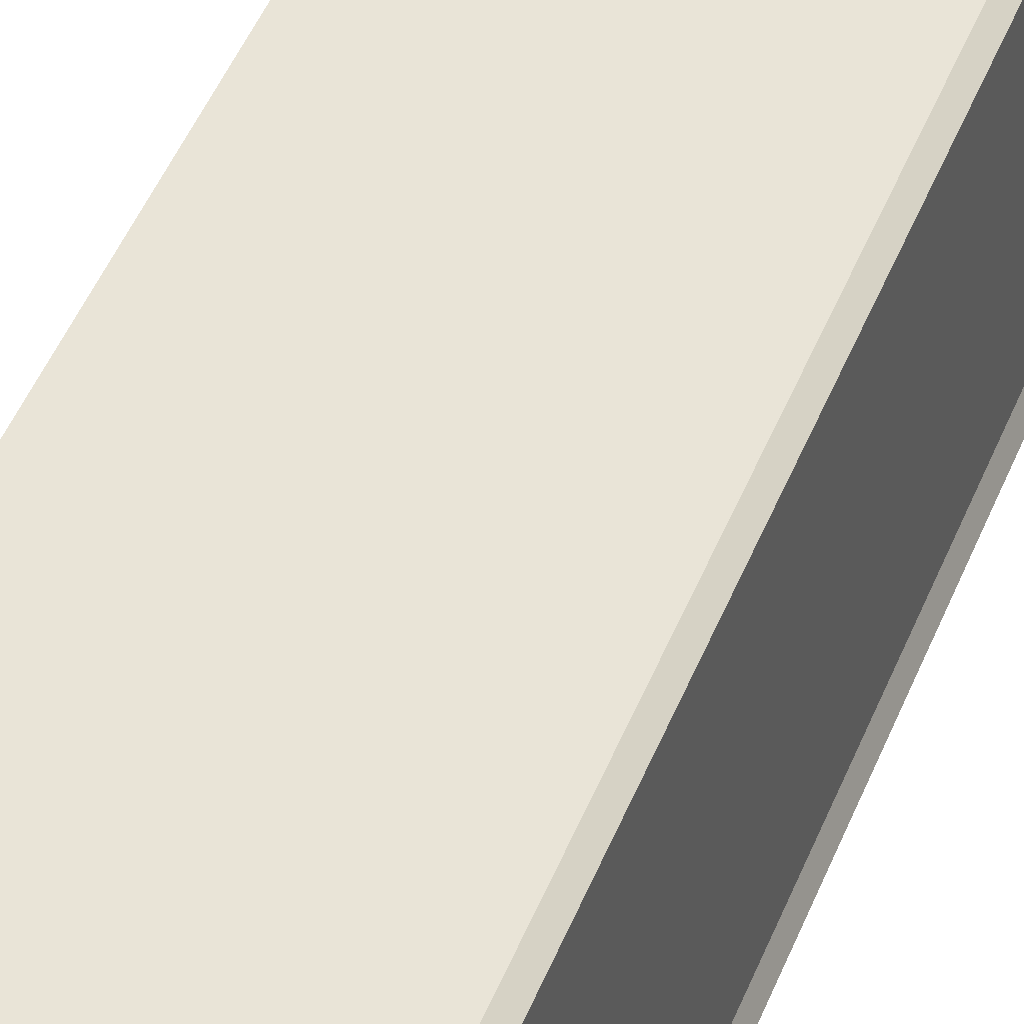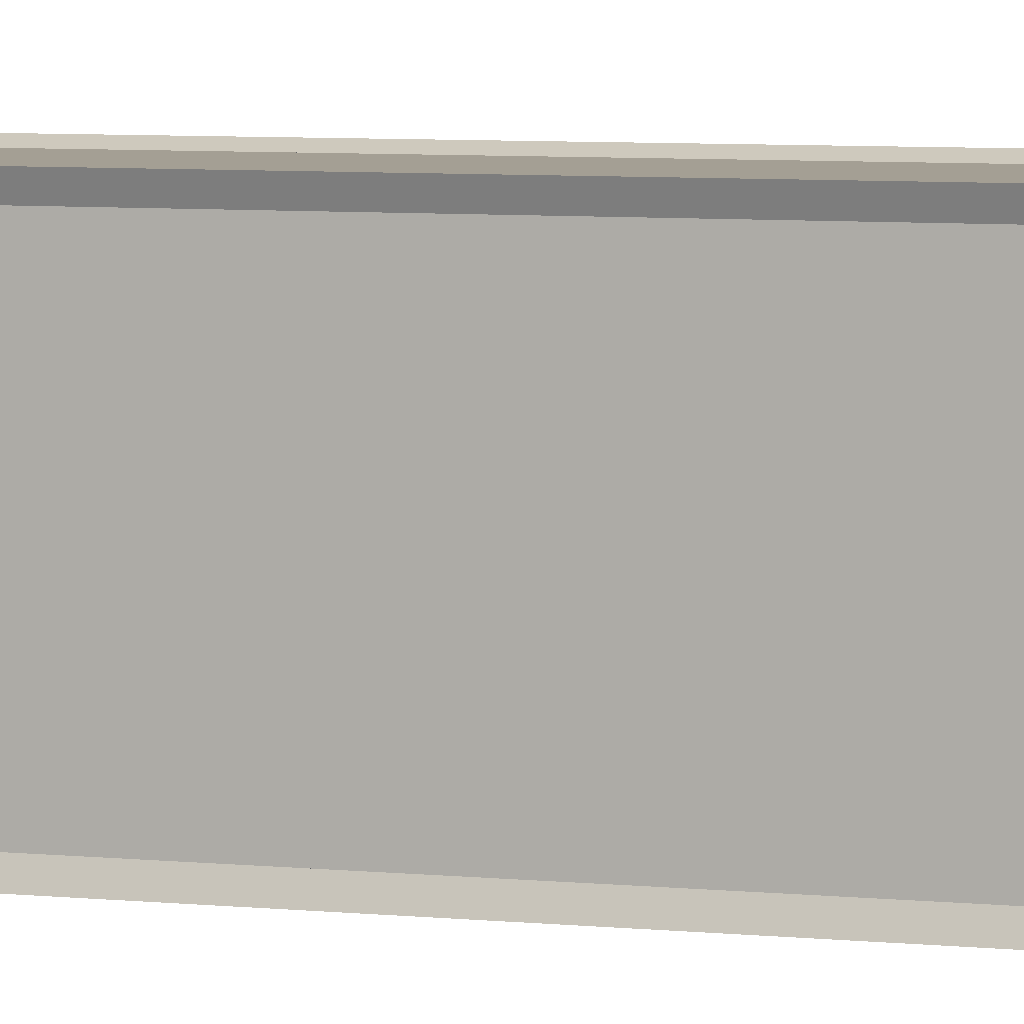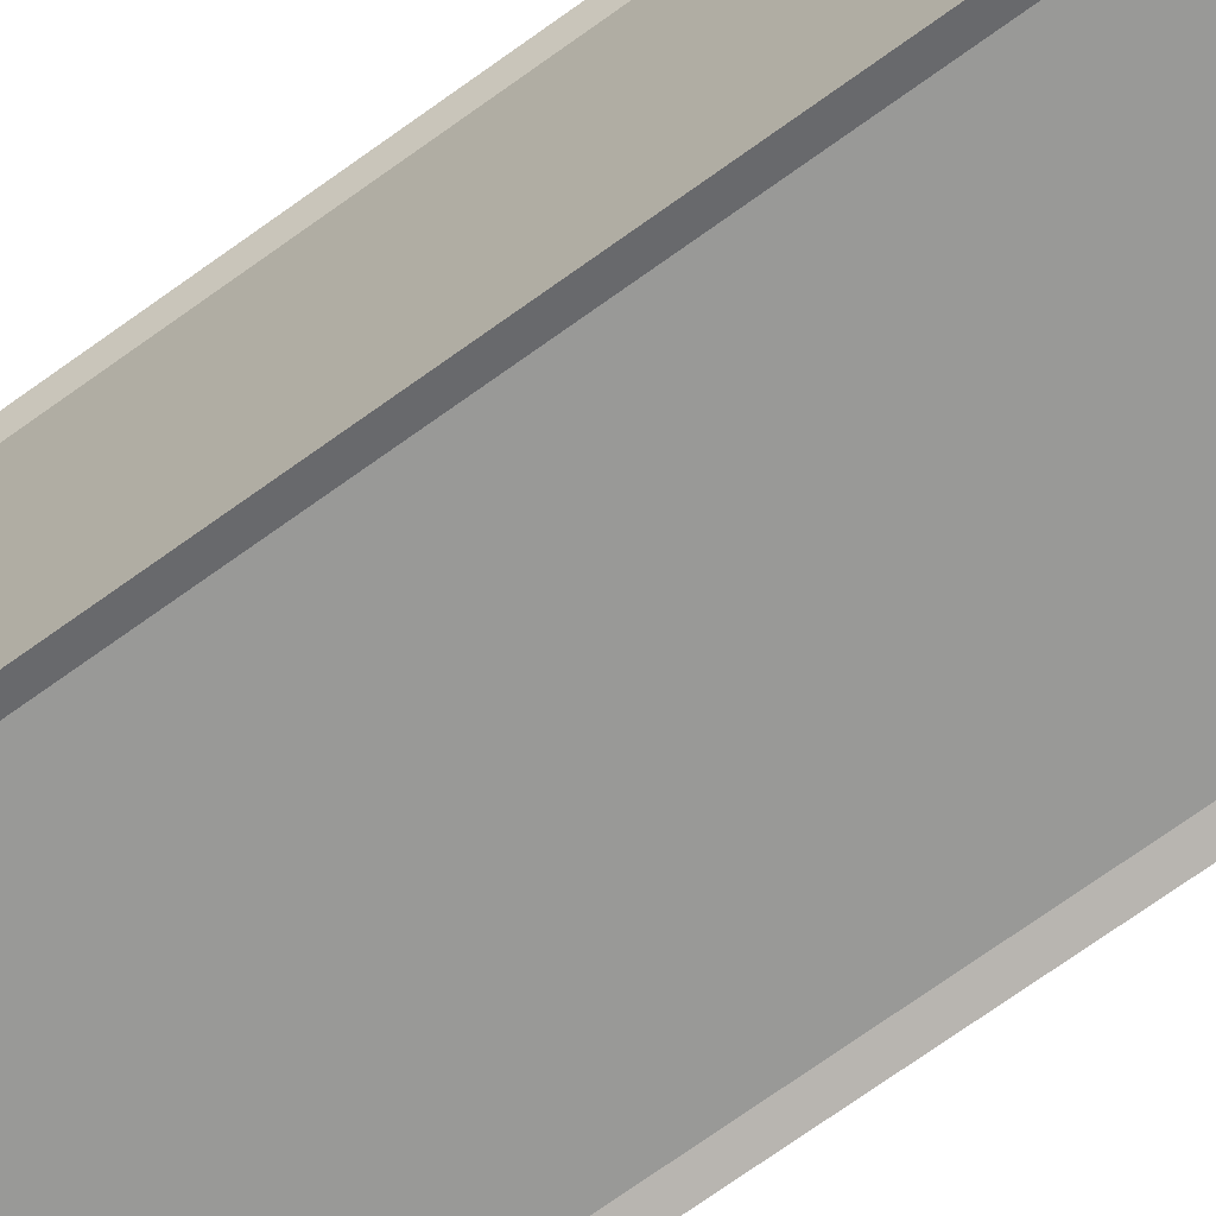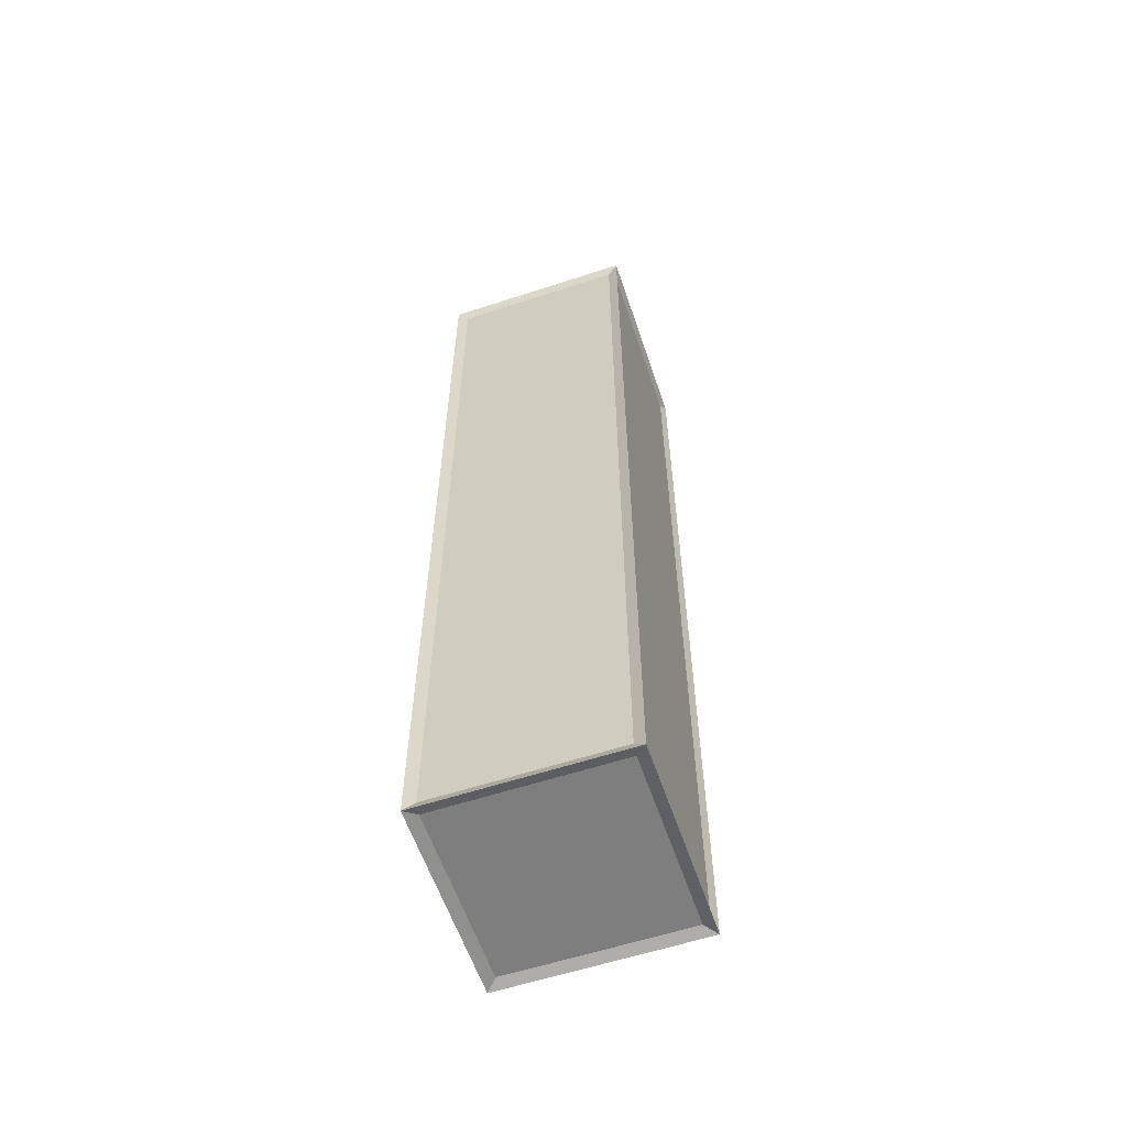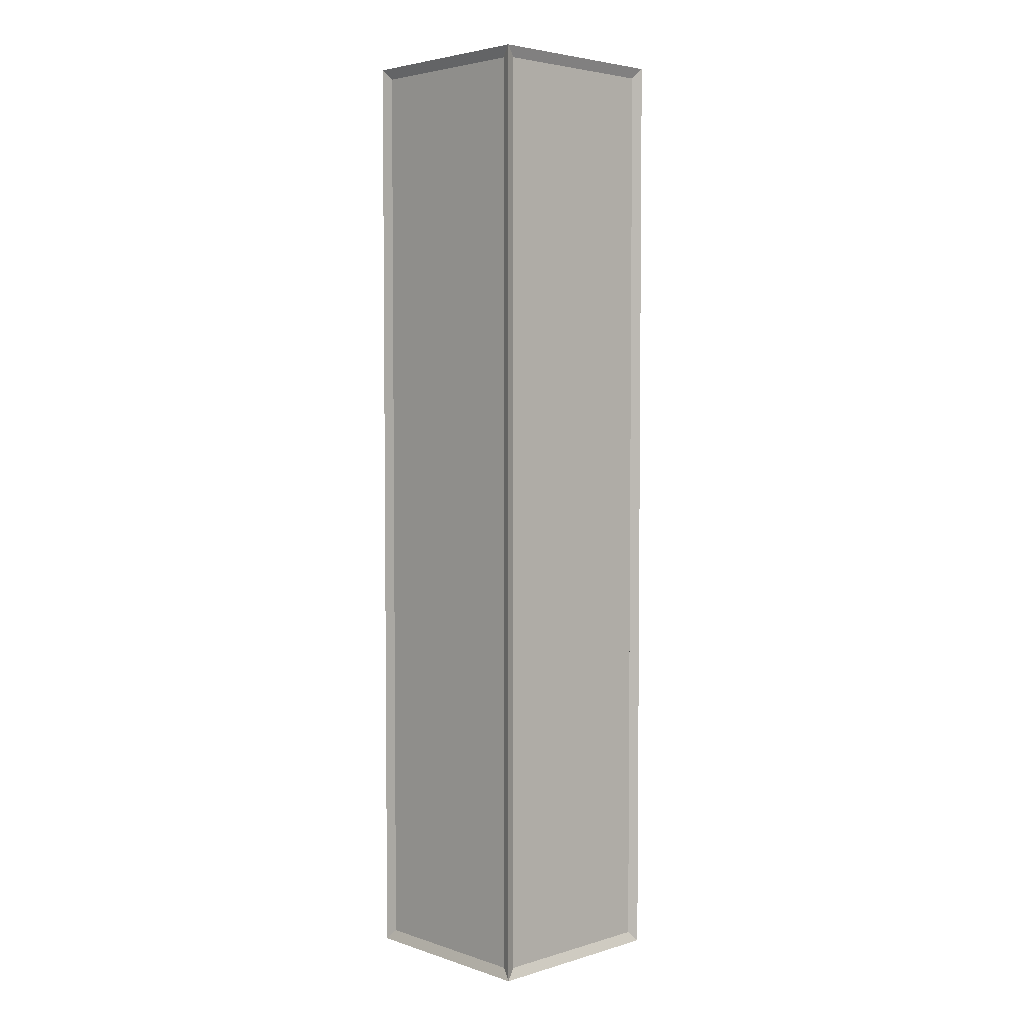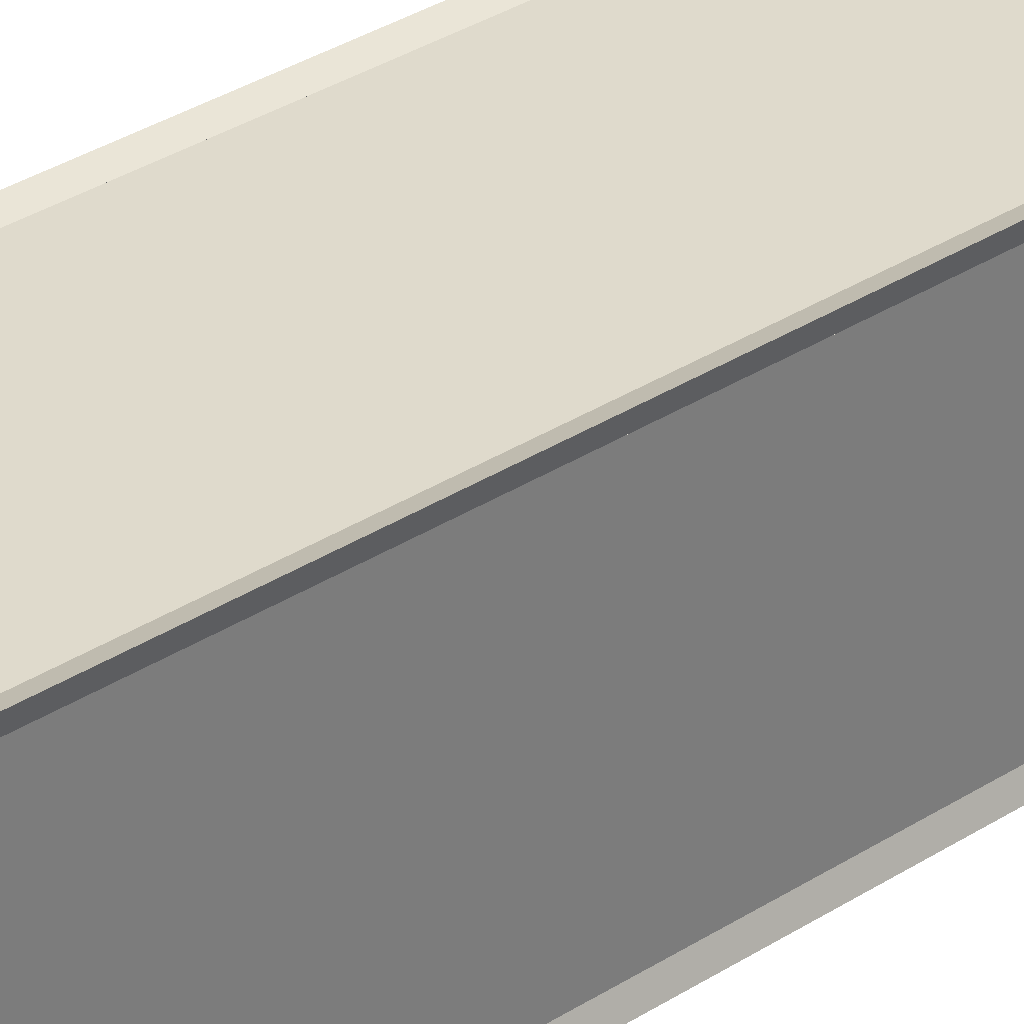
<metadata>
{"format":"obj","ext":"obj","renderer":"f3d","projection":"perspective","resolution":1024,"background":"white","views":[{"elev":43.2,"azim":-160.1,"up":"+Z"},{"elev":5.5,"azim":109.6,"up":"+Z"},{"elev":-68.8,"azim":126.2,"up":"+Z"},{"elev":-59.4,"azim":-161.4,"up":"+Y"},{"elev":4.0,"azim":-133.5,"up":"+Y"},{"elev":32.5,"azim":47.9,"up":"+Z"}]}
</metadata>
<code>
o Cube.003_Cube.005
v -0.5 -2.5 0.5
v -0.5 2.5 0.5
v -0.5 -2.5 -0.5
v -0.5 2.5 -0.5
v 0.5 -2.5 0.5
v 0.5 2.5 0.5
v 0.5 -2.5 -0.5
v 0.5 2.5 -0.5
v -0.4792 -2.479 0.4792
v -0.5208 -2.521 0.5208
v -0.4792 2.479 0.4792
v -0.5208 2.521 0.5208
v -0.4792 -2.479 -0.4792
v -0.5208 -2.521 -0.5208
v -0.4792 2.479 -0.4792
v -0.5208 2.521 -0.5208
v 0.4792 -2.479 0.4792
v 0.5208 -2.521 0.5208
v 0.4792 2.479 0.4792
v 0.5208 2.521 0.5208
v 0.4792 -2.479 -0.4792
v 0.5208 -2.521 -0.5208
v 0.4792 2.479 -0.4792
v 0.5208 2.521 -0.5208
v -0.5 -2.464 0.464
v -0.5 2.464 0.464
v -0.5 2.464 -0.464
v -0.5 -2.464 -0.464
v -0.464 -2.464 -0.5
v -0.464 2.464 -0.5
v 0.464 2.464 -0.5
v 0.464 -2.464 -0.5
v 0.5 -2.464 -0.464
v 0.5 2.464 -0.464
v 0.5 2.464 0.464
v 0.5 -2.464 0.464
v 0.464 -2.464 0.5
v 0.464 2.464 0.5
v -0.464 2.464 0.5
v -0.464 -2.464 0.5
v -0.464 -2.5 -0.464
v 0.464 -2.5 -0.464
v 0.464 -2.5 0.464
v -0.464 -2.5 0.464
v 0.464 2.5 -0.464
v -0.464 2.5 -0.464
v -0.464 2.5 0.464
v 0.464 2.5 0.464
g Cube.003_Cube.005_Material.001
f 1 2 4 3
f 3 4 8 7
f 7 8 6 5
f 5 6 2 1
f 3 7 5 1
f 8 4 2 6
g Cube.003_Cube.005_Material.002
f 25 26 11 9
f 26 25 10 12
f 26 27 15 11
f 27 26 12 16
f 27 28 13 15
f 28 27 16 14
f 28 25 9 13
f 25 28 14 10
f 29 30 15 13
f 30 29 14 16
f 30 31 23 15
f 31 30 16 24
f 31 32 21 23
f 32 31 24 22
f 32 29 13 21
f 29 32 22 14
f 33 34 23 21
f 34 33 22 24
f 34 35 19 23
f 35 34 24 20
f 35 36 17 19
f 36 35 20 18
f 36 33 21 17
f 33 36 18 22
f 37 38 19 17
f 38 37 18 20
f 38 39 11 19
f 39 38 20 12
f 39 40 9 11
f 40 39 12 10
f 40 37 17 9
f 37 40 10 18
f 41 42 21 13
f 42 41 14 22
f 42 43 17 21
f 43 42 22 18
f 43 44 9 17
f 44 43 18 10
f 44 41 13 9
f 41 44 10 14
f 45 46 15 23
f 46 45 24 16
f 46 47 11 15
f 47 46 16 12
f 47 48 19 11
f 48 47 12 20
f 48 45 23 19
f 45 48 20 24

</code>
